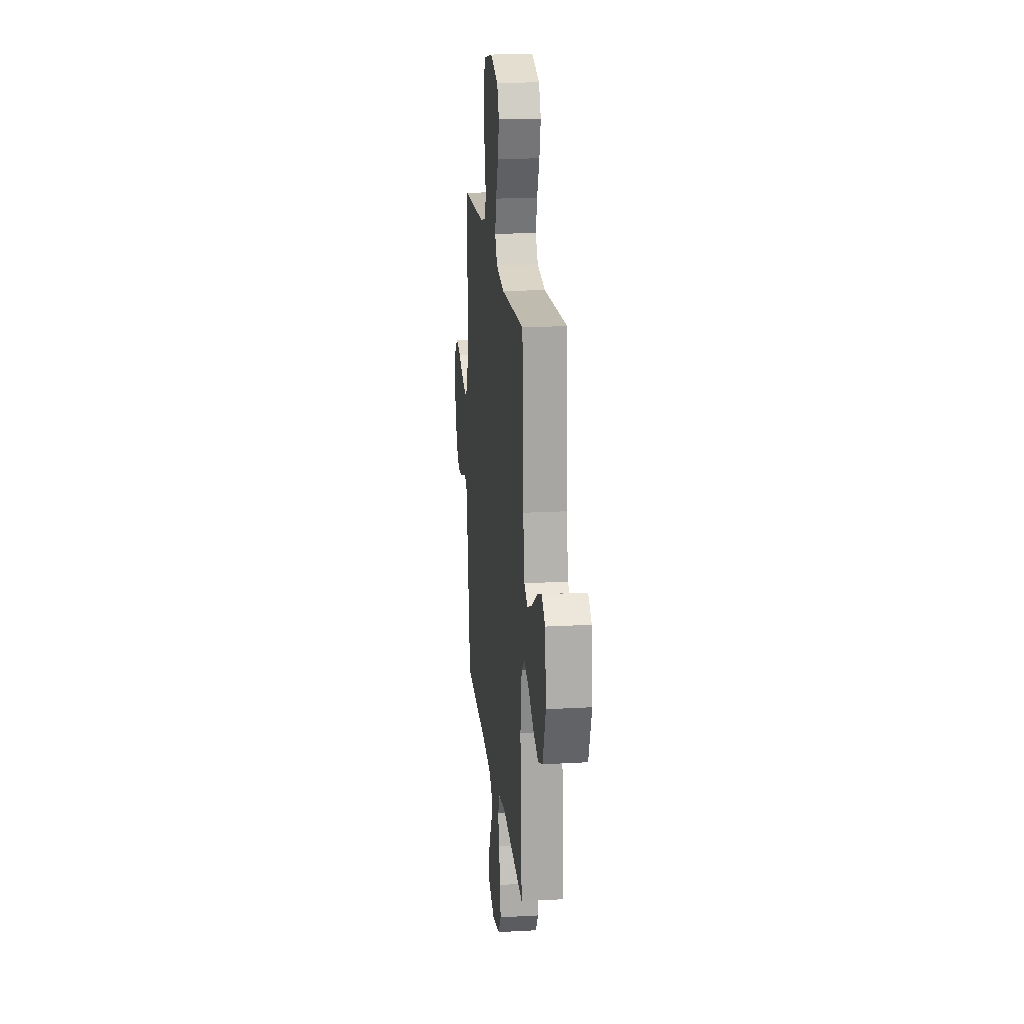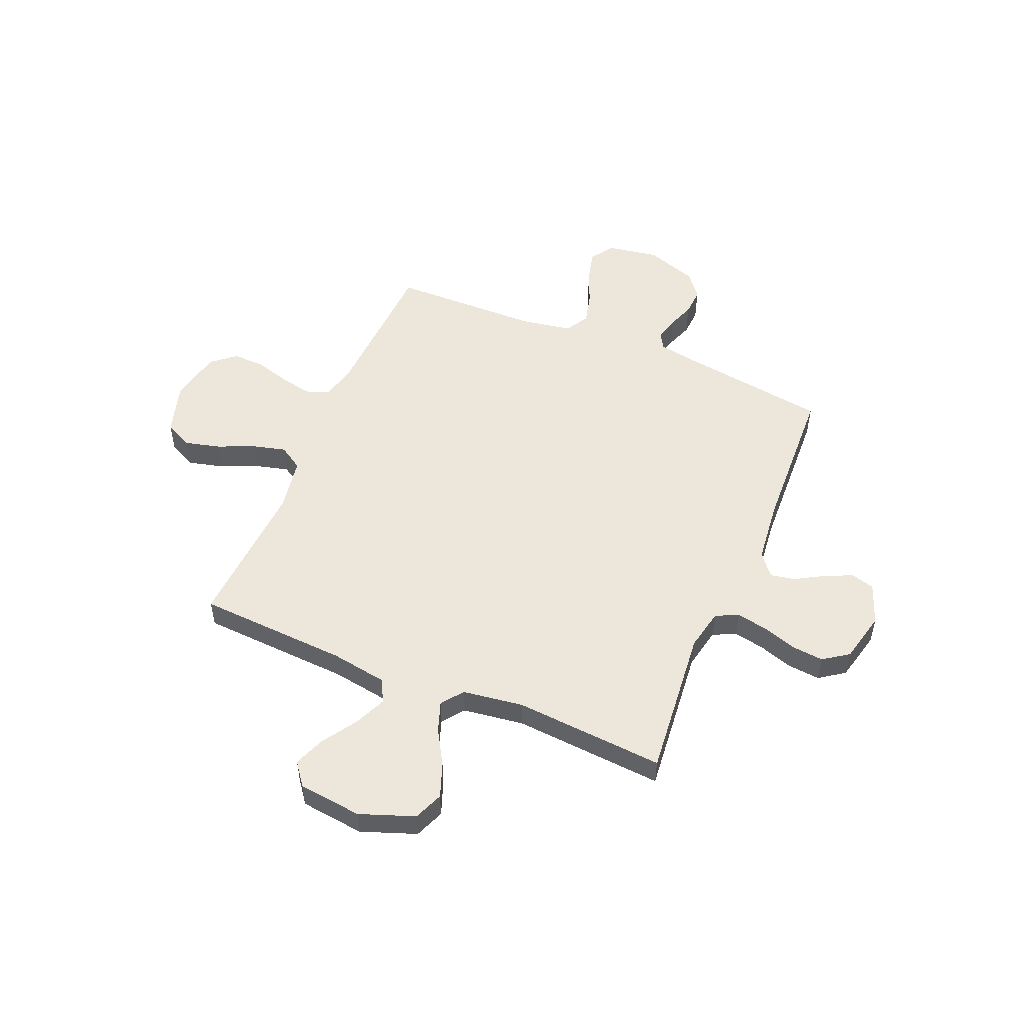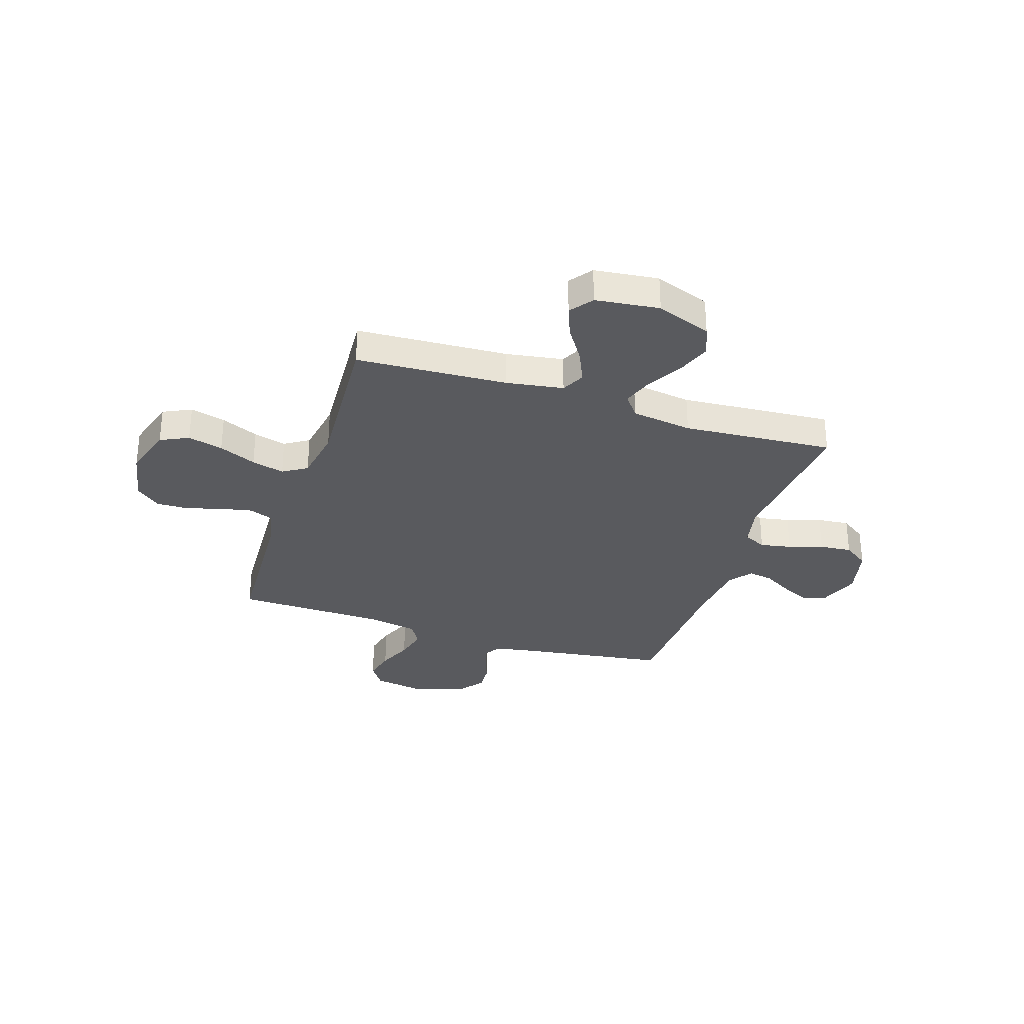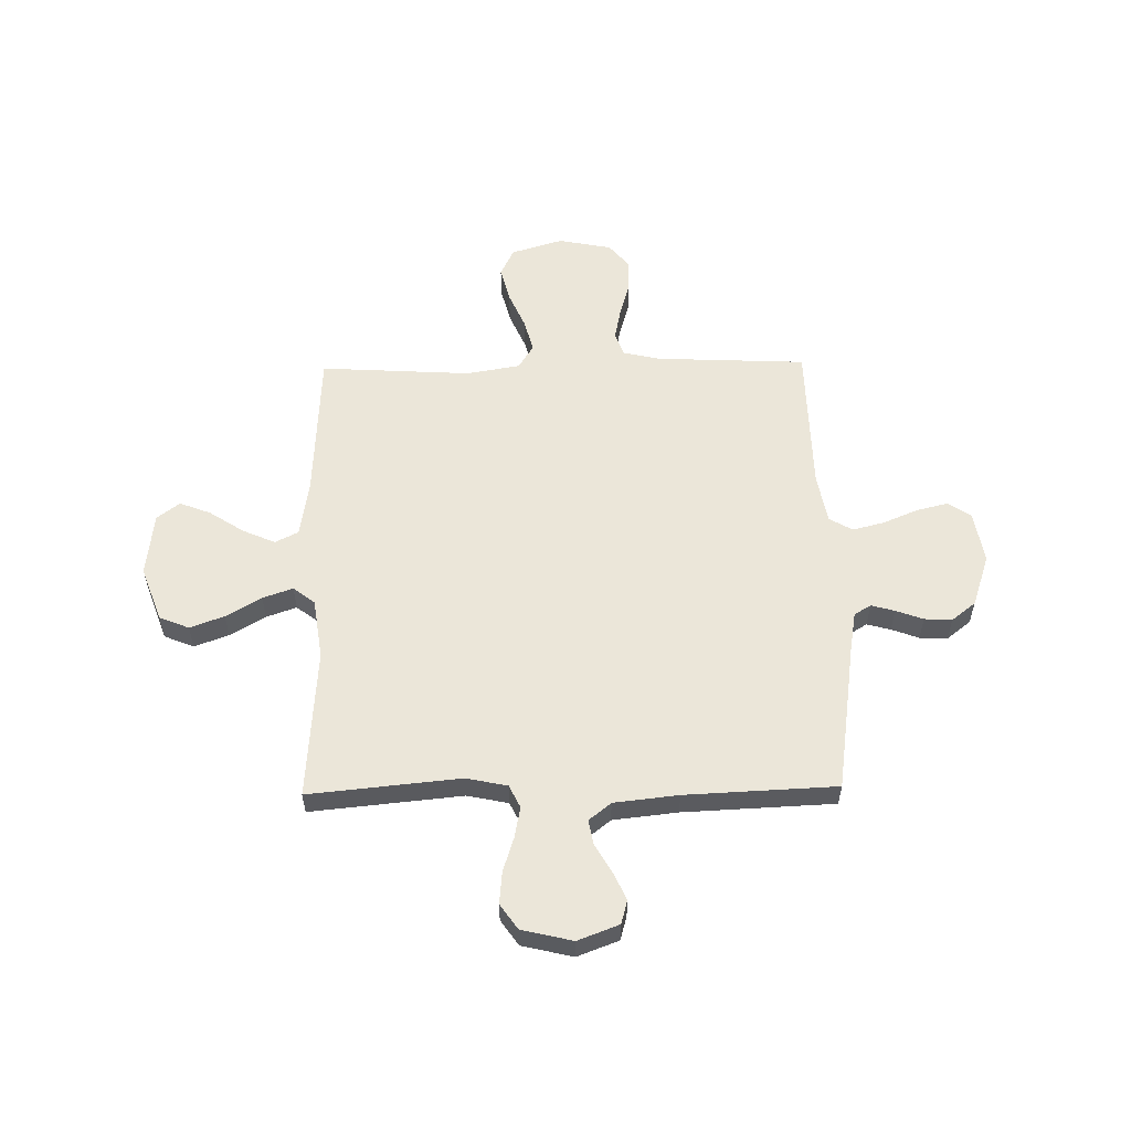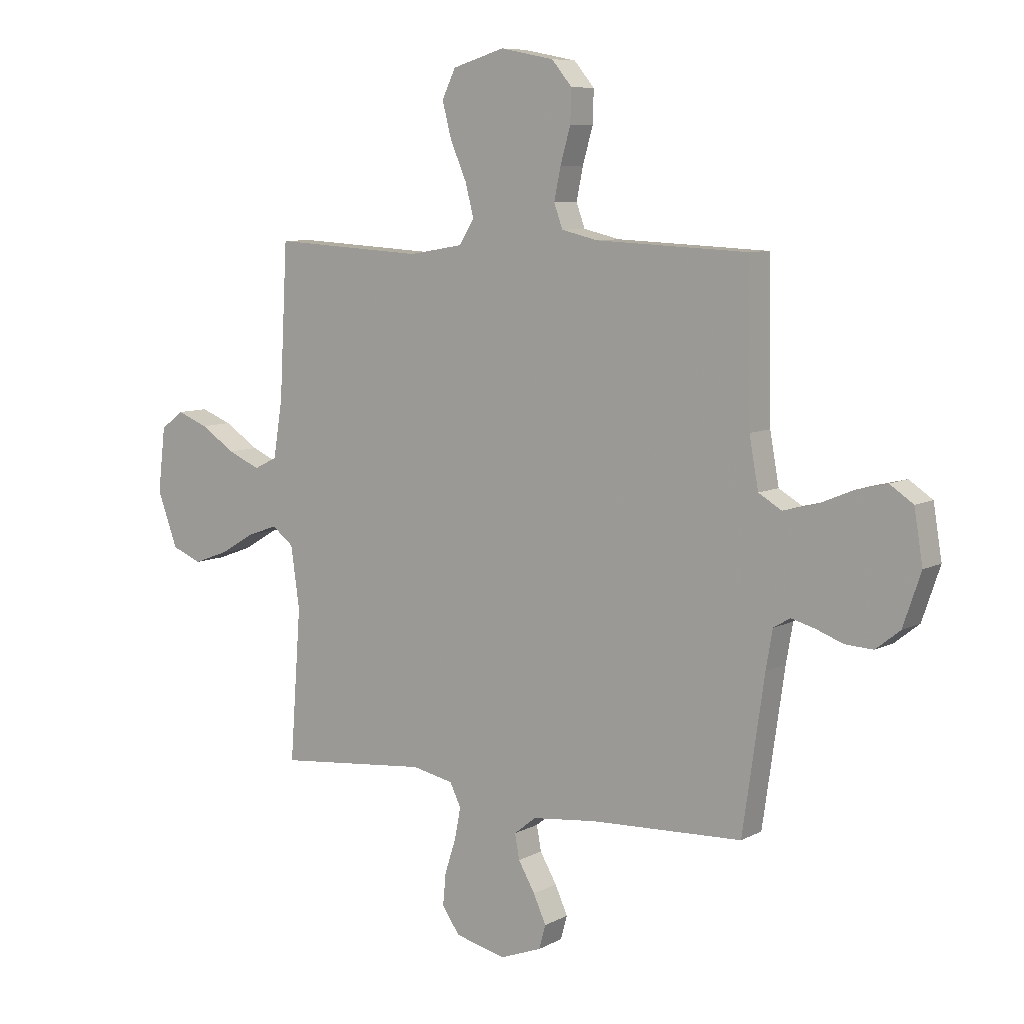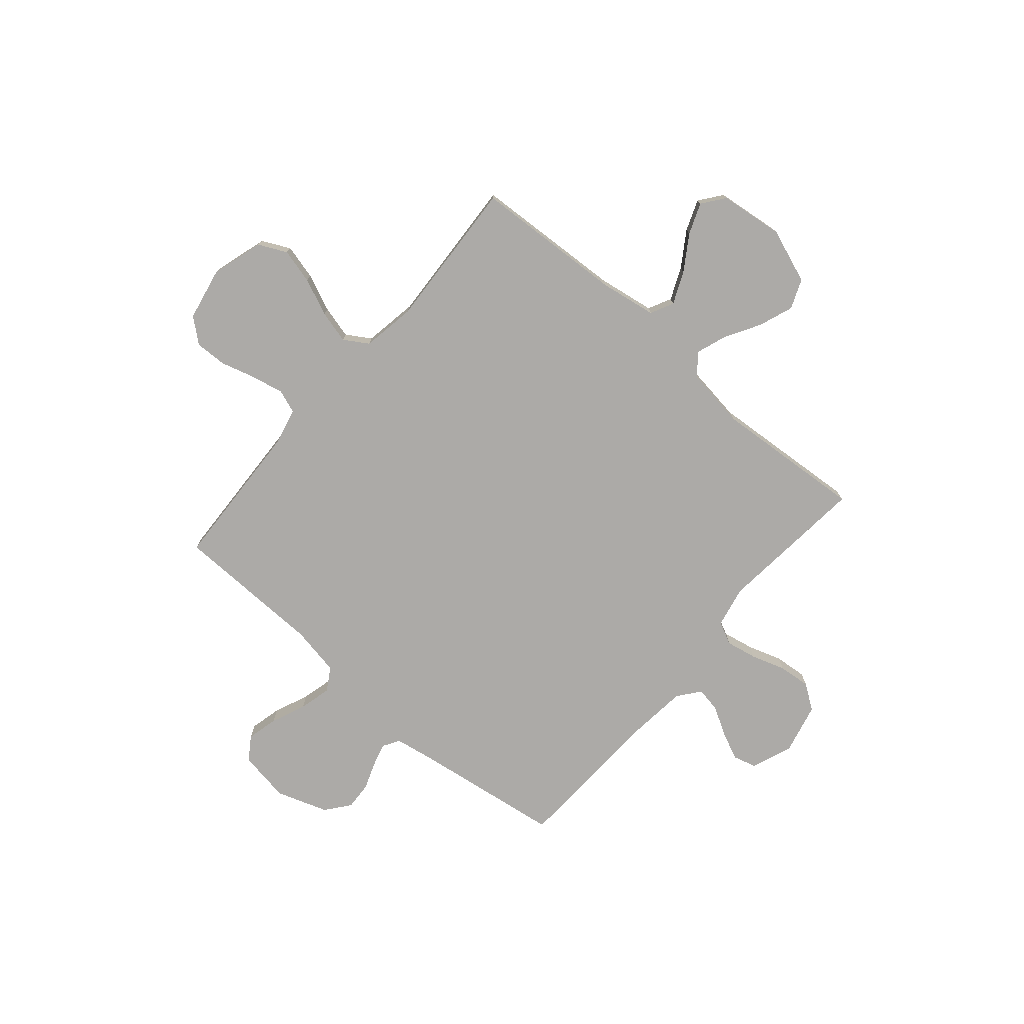
<metadata>
{"format":"obj","ext":"obj","renderer":"f3d","projection":"perspective","resolution":1024,"background":"white","views":[{"elev":19.3,"azim":84.1,"up":"+Z"},{"elev":52.1,"azim":112.8,"up":"+Y"},{"elev":-31.5,"azim":72.0,"up":"+Y"},{"elev":56.7,"azim":179.0,"up":"+Y"},{"elev":8.0,"azim":-144.8,"up":"+Z"},{"elev":-76.1,"azim":49.4,"up":"+Y"}]}
</metadata>
<code>
v 0.5 0.07 0.5
v 0.516 0.07 0.2
v 0.534 0.07 0.087
v 0.58 0.07 0.064
v 0.644 0.07 0.092
v 0.713 0.07 0.137
v 0.775 0.07 0.161
v 0.82 0.07 0.127
v 0.835 0.07 0
v 0.795 0.07 -0.109
v 0.736 0.07 -0.133
v 0.668 0.07 -0.108
v 0.598 0.07 -0.067
v 0.538 0.07 -0.046
v 0.495 0.07 -0.079
v 0.478 0.07 -0.2
v 0.5 0.07 -0.5
v 0.2 0.07 -0.471
v 0.118 0.07 -0.488
v 0.096 0.07 -0.533
v 0.108 0.07 -0.595
v 0.13 0.07 -0.663
v 0.136 0.07 -0.727
v 0.101 0.07 -0.777
v 0 0.07 -0.801
v -0.082 0.07 -0.77
v -0.095 0.07 -0.723
v -0.07 0.07 -0.668
v -0.037 0.07 -0.611
v -0.028 0.07 -0.562
v -0.072 0.07 -0.527
v -0.2 0.07 -0.513
v -0.5 0.07 -0.5
v -0.543 0.07 -0.2
v -0.556 0.07 -0.125
v -0.589 0.07 -0.105
v -0.636 0.07 -0.118
v -0.69 0.07 -0.138
v -0.745 0.07 -0.141
v -0.793 0.07 -0.103
v -0.828 0.07 0
v -0.811 0.07 0.103
v -0.765 0.07 0.134
v -0.703 0.07 0.119
v -0.634 0.07 0.09
v -0.57 0.07 0.074
v -0.524 0.07 0.101
v -0.506 0.07 0.2
v -0.5 0.07 0.5
v -0.2 0.07 0.514
v -0.128 0.07 0.531
v -0.111 0.07 0.578
v -0.124 0.07 0.641
v -0.144 0.07 0.711
v -0.146 0.07 0.775
v -0.106 0.07 0.823
v 0 0.07 0.844
v 0.103 0.07 0.813
v 0.13 0.07 0.757
v 0.112 0.07 0.687
v 0.08 0.07 0.613
v 0.063 0.07 0.548
v 0.093 0.07 0.5
v 0.2 0.07 0.482
v 0.5 0 0.5
v 0.516 0 0.2
v 0.534 0 0.087
v 0.58 0 0.064
v 0.644 0 0.092
v 0.713 0 0.137
v 0.775 0 0.161
v 0.82 0 0.127
v 0.835 0 0
v 0.795 0 -0.109
v 0.736 0 -0.133
v 0.668 0 -0.108
v 0.598 0 -0.067
v 0.538 0 -0.046
v 0.495 0 -0.079
v 0.478 0 -0.2
v 0.5 0 -0.5
v 0.2 0 -0.471
v 0.118 0 -0.488
v 0.096 0 -0.533
v 0.108 0 -0.595
v 0.13 0 -0.663
v 0.136 0 -0.727
v 0.101 0 -0.777
v 0 0 -0.801
v -0.082 0 -0.77
v -0.095 0 -0.723
v -0.07 0 -0.668
v -0.037 0 -0.611
v -0.028 0 -0.562
v -0.072 0 -0.527
v -0.2 0 -0.513
v -0.5 0 -0.5
v -0.543 0 -0.2
v -0.556 0 -0.125
v -0.589 0 -0.105
v -0.636 0 -0.118
v -0.69 0 -0.138
v -0.745 0 -0.141
v -0.793 0 -0.103
v -0.828 0 0
v -0.811 0 0.103
v -0.765 0 0.134
v -0.703 0 0.119
v -0.634 0 0.09
v -0.57 0 0.074
v -0.524 0 0.101
v -0.506 0 0.2
v -0.5 0 0.5
v -0.2 0 0.514
v -0.128 0 0.531
v -0.111 0 0.578
v -0.124 0 0.641
v -0.144 0 0.711
v -0.146 0 0.775
v -0.106 0 0.823
v 0 0 0.844
v 0.103 0 0.813
v 0.13 0 0.757
v 0.112 0 0.687
v 0.08 0 0.613
v 0.063 0 0.548
v 0.093 0 0.5
v 0.2 0 0.482
f 59 60 61
f 58 59 61
f 57 58 61
f 56 57 61
f 55 56 61
f 54 55 61
f 53 54 61
f 52 53 61 62
f 51 52 62 63
f 48 49 50
f 51 63 64
f 50 51 64
f 48 50 64
f 47 48 64
f 43 44 45
f 42 43 45
f 41 42 45
f 40 41 45
f 39 40 45
f 38 39 45
f 37 38 45
f 36 37 45 46
f 64 1 2
f 47 64 2
f 46 47 2
f 36 46 2
f 35 36 2
f 27 28 29
f 26 27 29
f 25 26 29
f 24 25 29
f 23 24 29
f 22 23 29
f 21 22 29
f 20 21 29 30
f 19 20 30 31
f 16 17 18
f 19 31 32
f 18 19 32
f 16 18 32
f 15 16 32
f 11 12 13
f 10 11 13
f 9 10 13
f 8 9 13
f 7 8 13
f 6 7 13
f 5 6 13
f 4 5 13 14
f 32 33 34
f 15 32 34
f 14 15 34
f 4 14 34
f 3 4 34
f 2 3 34 35
f 125 124 123
f 125 123 122
f 125 122 121
f 125 121 120
f 125 120 119
f 125 119 118
f 125 118 117
f 126 125 117 116
f 127 126 116 115
f 114 113 112
f 128 127 115
f 128 115 114
f 128 114 112
f 128 112 111
f 109 108 107
f 109 107 106
f 109 106 105
f 109 105 104
f 109 104 103
f 109 103 102
f 109 102 101
f 110 109 101 100
f 66 65 128
f 66 128 111
f 66 111 110
f 66 110 100
f 66 100 99
f 93 92 91
f 93 91 90
f 93 90 89
f 93 89 88
f 93 88 87
f 93 87 86
f 93 86 85
f 94 93 85 84
f 95 94 84 83
f 82 81 80
f 96 95 83
f 96 83 82
f 96 82 80
f 96 80 79
f 77 76 75
f 77 75 74
f 77 74 73
f 77 73 72
f 77 72 71
f 77 71 70
f 77 70 69
f 78 77 69 68
f 98 97 96
f 98 96 79
f 98 79 78
f 98 78 68
f 98 68 67
f 99 98 67 66
f 1 65 66 2
f 2 66 67 3
f 3 67 68 4
f 4 68 69 5
f 5 69 70 6
f 6 70 71 7
f 7 71 72 8
f 8 72 73 9
f 9 73 74 10
f 10 74 75 11
f 11 75 76 12
f 12 76 77 13
f 13 77 78 14
f 14 78 79 15
f 15 79 80 16
f 16 80 81 17
f 17 81 82 18
f 18 82 83 19
f 19 83 84 20
f 20 84 85 21
f 21 85 86 22
f 22 86 87 23
f 23 87 88 24
f 24 88 89 25
f 25 89 90 26
f 26 90 91 27
f 27 91 92 28
f 28 92 93 29
f 29 93 94 30
f 30 94 95 31
f 31 95 96 32
f 32 96 97 33
f 33 97 98 34
f 34 98 99 35
f 35 99 100 36
f 36 100 101 37
f 37 101 102 38
f 38 102 103 39
f 39 103 104 40
f 40 104 105 41
f 41 105 106 42
f 42 106 107 43
f 43 107 108 44
f 44 108 109 45
f 45 109 110 46
f 46 110 111 47
f 47 111 112 48
f 48 112 113 49
f 49 113 114 50
f 50 114 115 51
f 51 115 116 52
f 52 116 117 53
f 53 117 118 54
f 54 118 119 55
f 55 119 120 56
f 56 120 121 57
f 57 121 122 58
f 58 122 123 59
f 59 123 124 60
f 60 124 125 61
f 61 125 126 62
f 62 126 127 63
f 63 127 128 64
f 64 128 65 1

</code>
